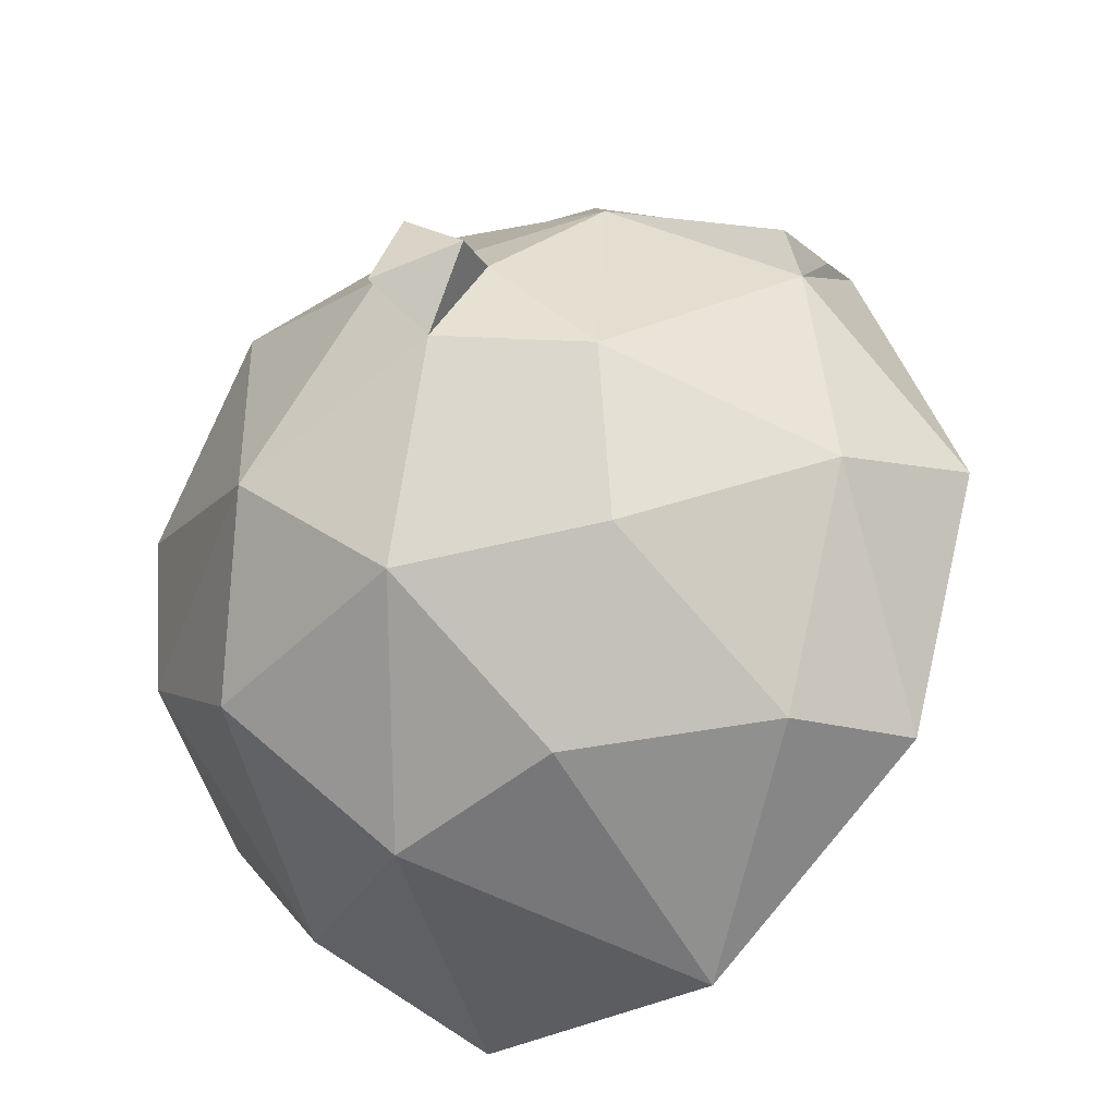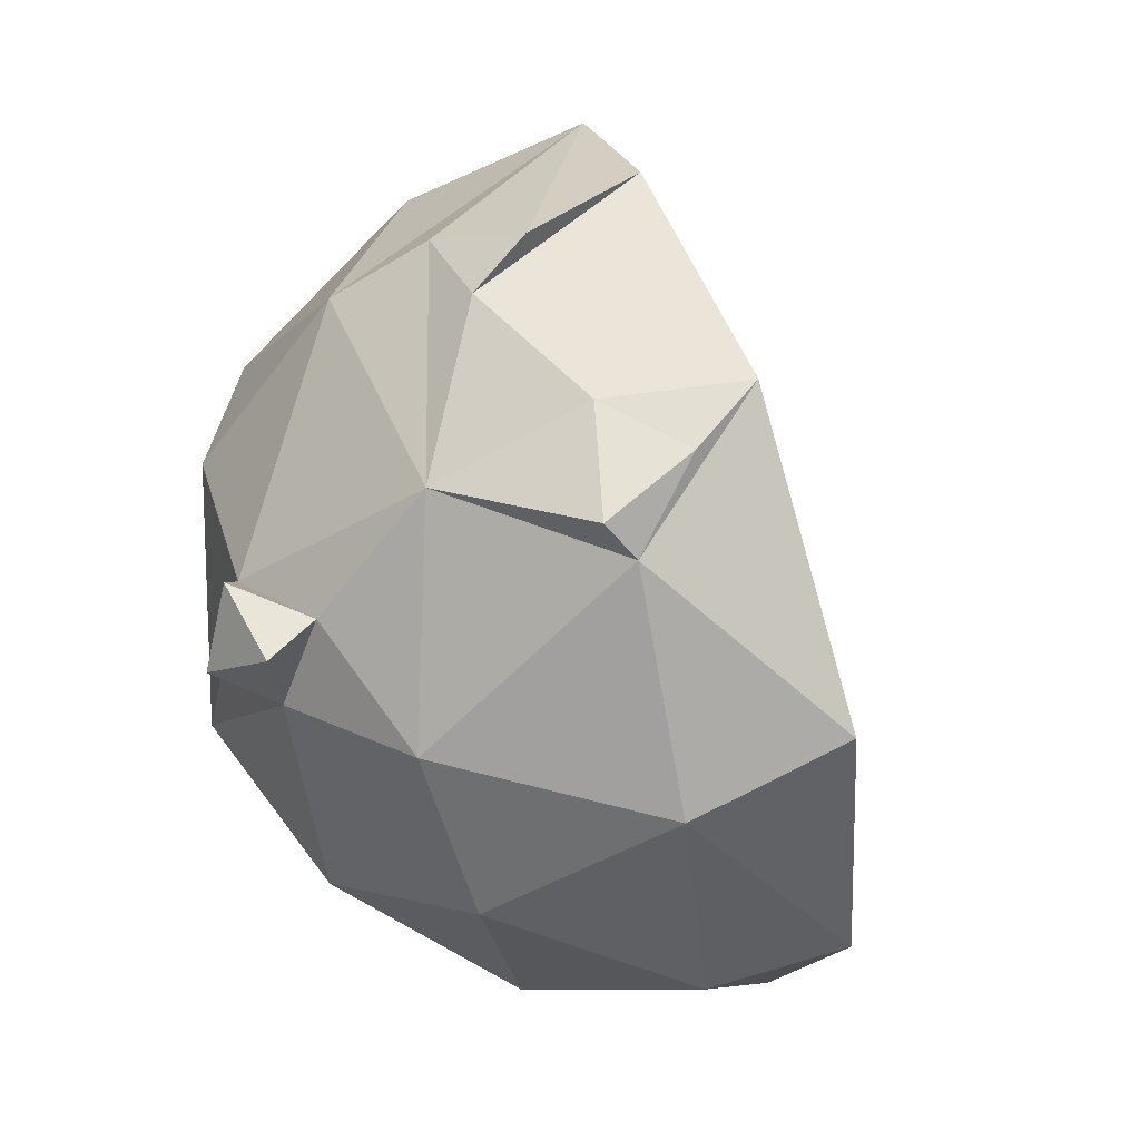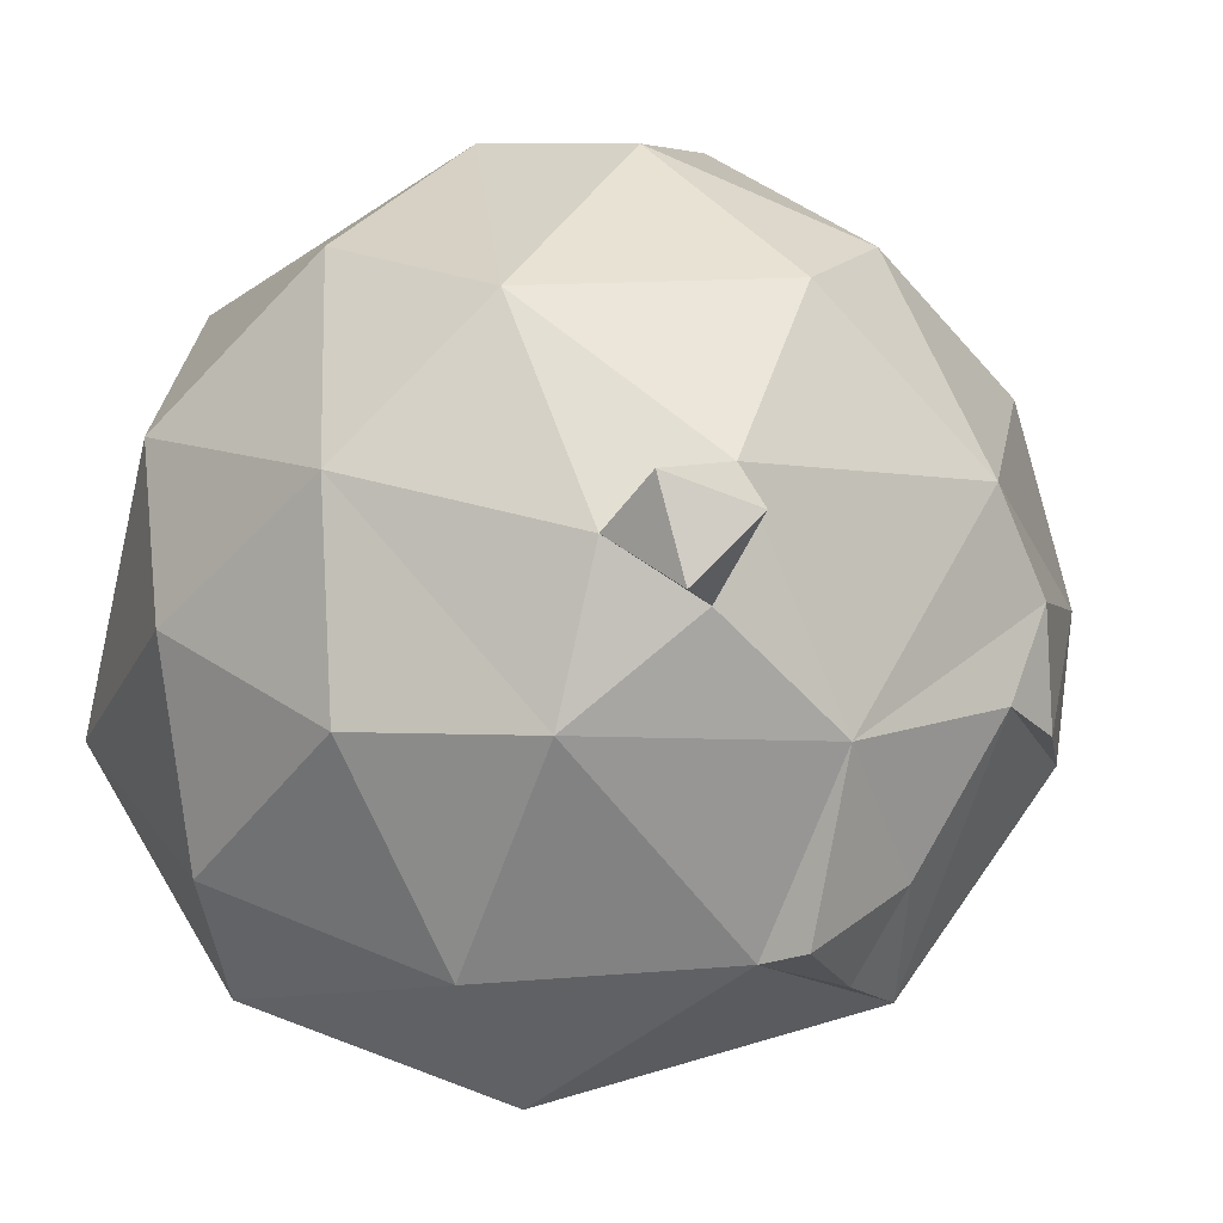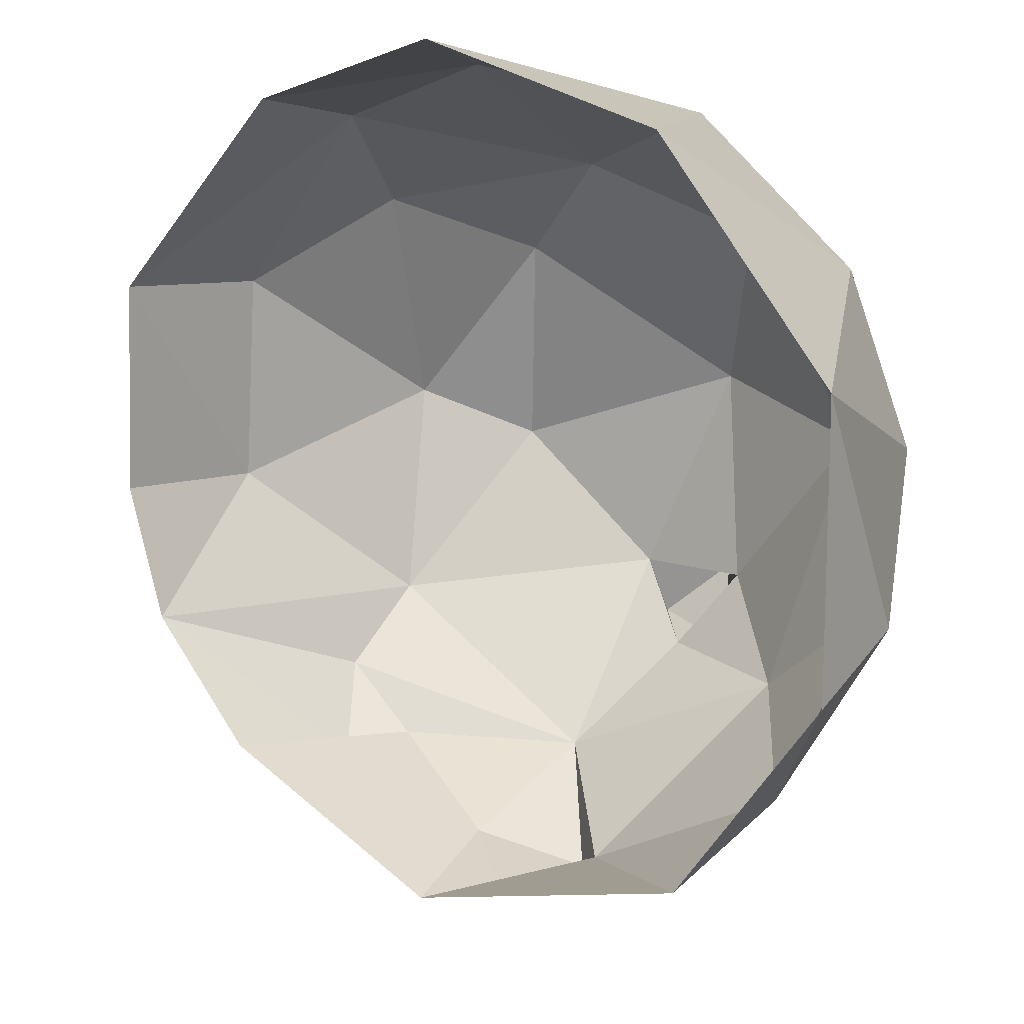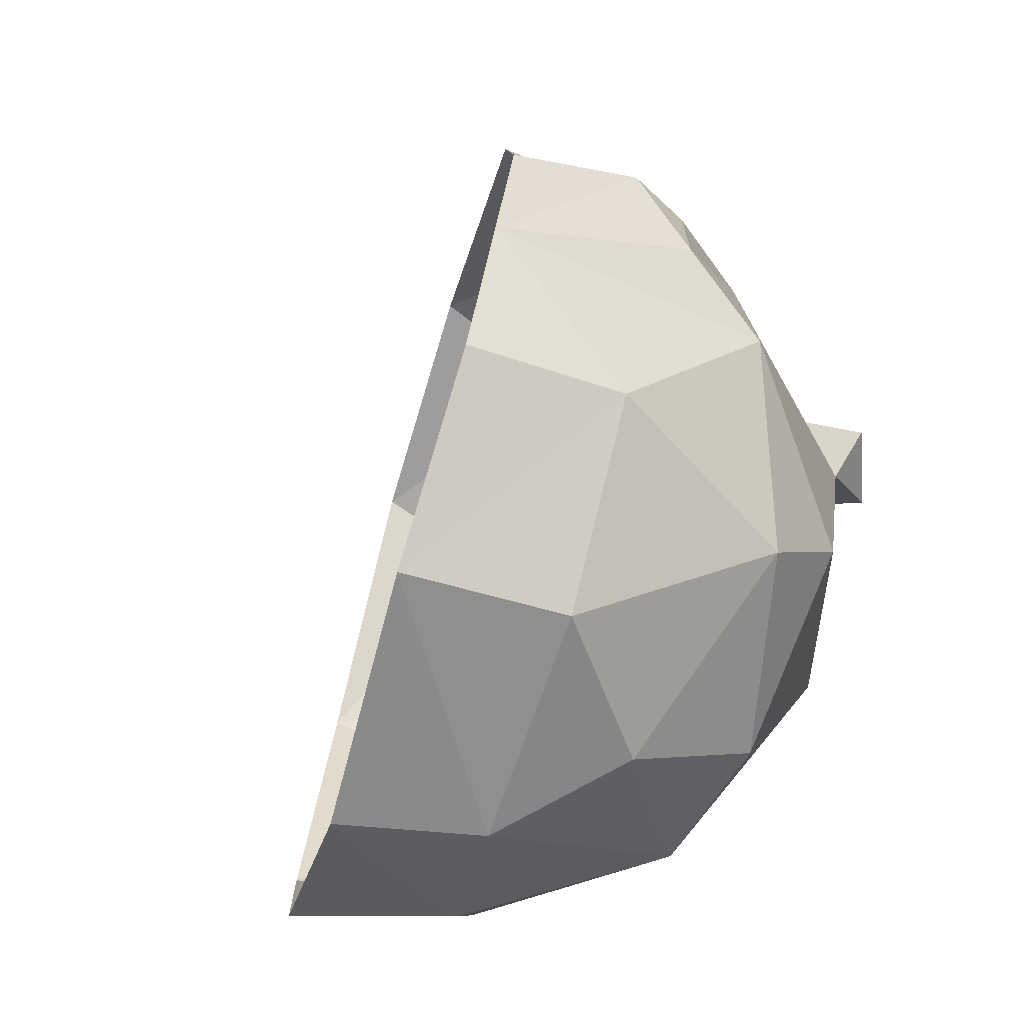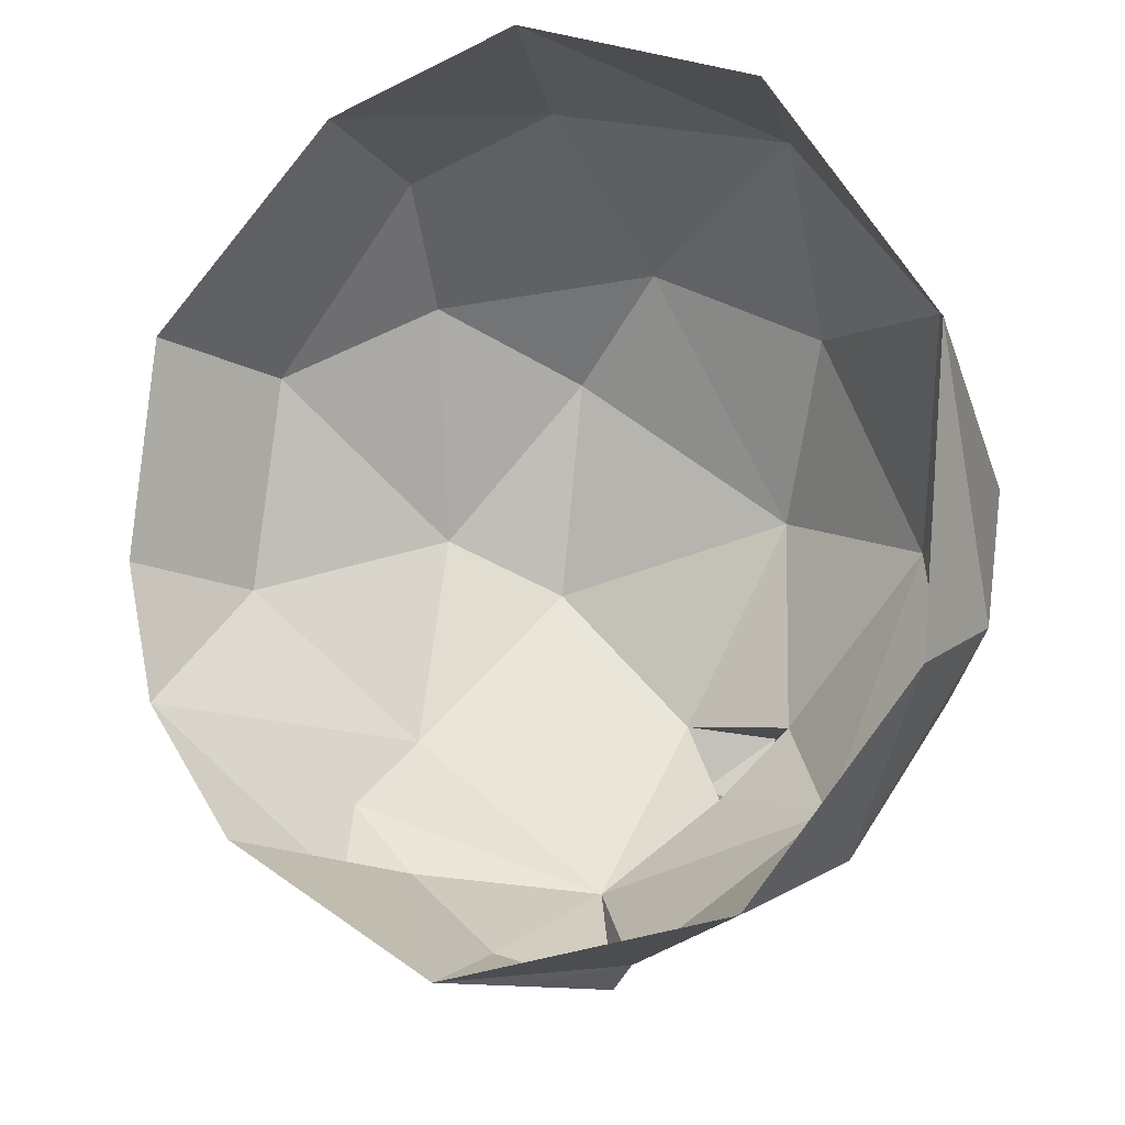
<metadata>
{"format":"obj","ext":"obj","renderer":"f3d","projection":"perspective","resolution":1024,"background":"white","views":[{"elev":-53.6,"azim":97.8,"up":"+Y"},{"elev":6.5,"azim":127.1,"up":"+Y"},{"elev":2.2,"azim":75.3,"up":"+Z"},{"elev":-33.0,"azim":-59.9,"up":"+Z"},{"elev":50.6,"azim":-27.4,"up":"+Y"},{"elev":-53.1,"azim":-65.3,"up":"+Z"}]}
</metadata>
<code>
v 15.49 17.24 16.15
v 15.23 17.21 16.24
v 15.39 17.52 16.27
v 15.38 17.22 16.04
v 15.49 17.45 16.09
v 15.48 17.43 16.05
v 15.42 17.53 16.12
v 15.48 17.23 16.24
v 15.53 17.31 16.15
v 15.42 17.18 16.18
v 15.34 17.55 16.23
v 15.48 17.41 16.31
v 15.42 17.2 16.09
v 15.53 17.41 16.15
v 15.33 17.48 16.33
v 15.41 17.37 16.36
v 15.3 17.17 16.13
v 15.54 17.36 16.19
v 15.53 17.32 16.22
v 15.55 17.33 16.24
v 15.56 17.34 16.2
v 15.47 17.51 16.19
v 15.49 17.49 16.15
v 15.28 17.39 16.36
v 15.27 17.32 16.35
v 15.5 17.39 16.06
v 15.51 17.4 16.07
v 15.53 17.37 16.24
v 15.35 17.41 16.36
v 15.49 17.3 16.3
v 15.44 17.45 16.32
v 15.27 17.51 16.3
v 15.22 17.4 16.33
v 15.21 17.3 16.31
v 15.38 17.56 16.18
v 15.38 17.19 16.25
v 15.48 17.28 16.06
v 15.41 17.25 16.32
v 15.45 17.45 16.04
v 15.44 17.32 16.01
v 15.37 17.31 16.36
v 15.48 17.48 16.23
v 15.47 17.51 16.14
v 15.56 17.37 16.23
v 15.3 17.22 16.3
f 45 34 2
f 22 14 23
f 16 41 30
f 41 16 29
f 24 32 33
f 35 42 22
f 24 25 41
f 27 5 14
f 39 26 40
f 29 16 31
f 43 23 7
f 23 39 7
f 28 44 18
f 13 17 4
f 27 26 6
f 3 35 11
f 6 5 27
f 9 18 19
f 36 38 45
f 28 19 20
f 35 3 42
f 36 10 8
f 38 8 30
f 41 45 38
f 10 17 13
f 28 42 12
f 24 41 29
f 10 1 8
f 21 20 19
f 21 19 18
f 30 19 28
f 24 29 15
f 41 25 45
f 26 9 37
f 12 42 31
f 39 23 5
f 14 5 23
f 44 21 18
f 30 41 38
f 45 25 34
f 34 25 33
f 31 16 12
f 15 3 32
f 8 19 30
f 9 14 18
f 14 28 18
f 32 24 15
f 35 43 7
f 8 9 19
f 1 9 8
f 39 5 6
f 44 28 20
f 35 22 43
f 37 9 1
f 40 26 37
f 16 30 12
f 22 42 14
f 13 37 1
f 28 12 30
f 40 37 4
f 22 23 43
f 29 31 15
f 36 17 10
f 26 27 14
f 32 3 11
f 33 25 24
f 31 3 15
f 14 42 28
f 37 13 4
f 17 36 2
f 39 6 26
f 38 36 8
f 21 44 20
f 36 45 2
f 3 31 42
f 1 10 13
f 26 14 9

</code>
